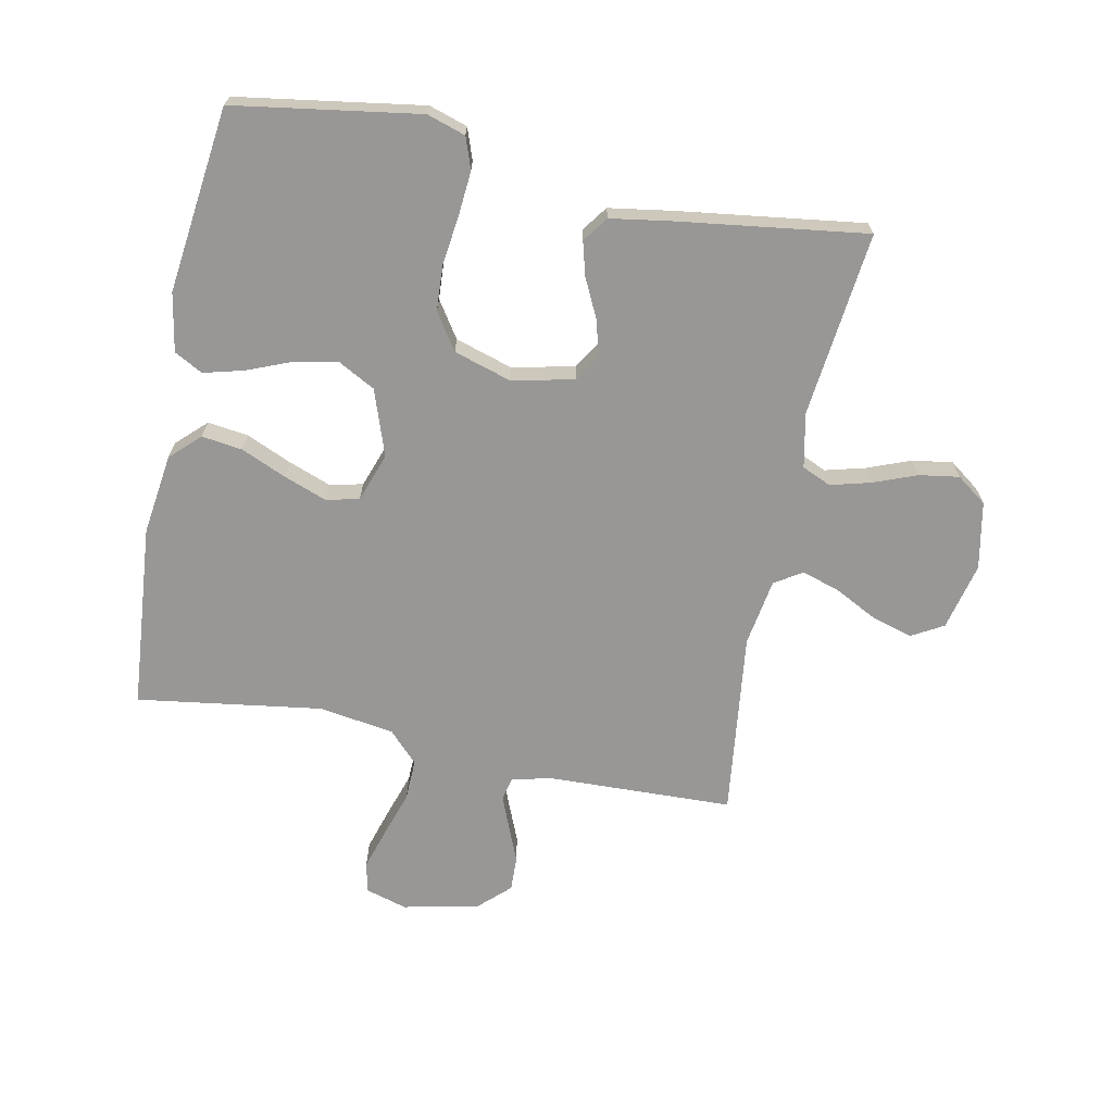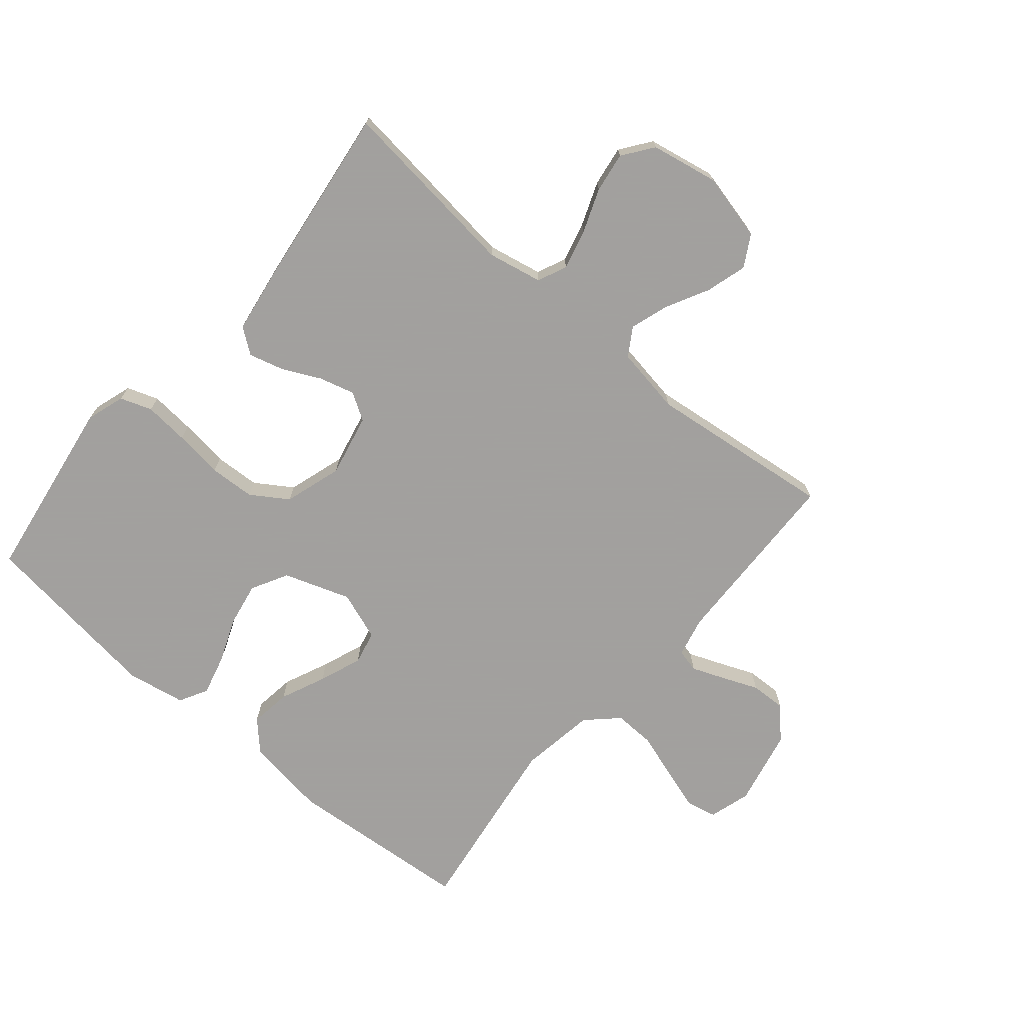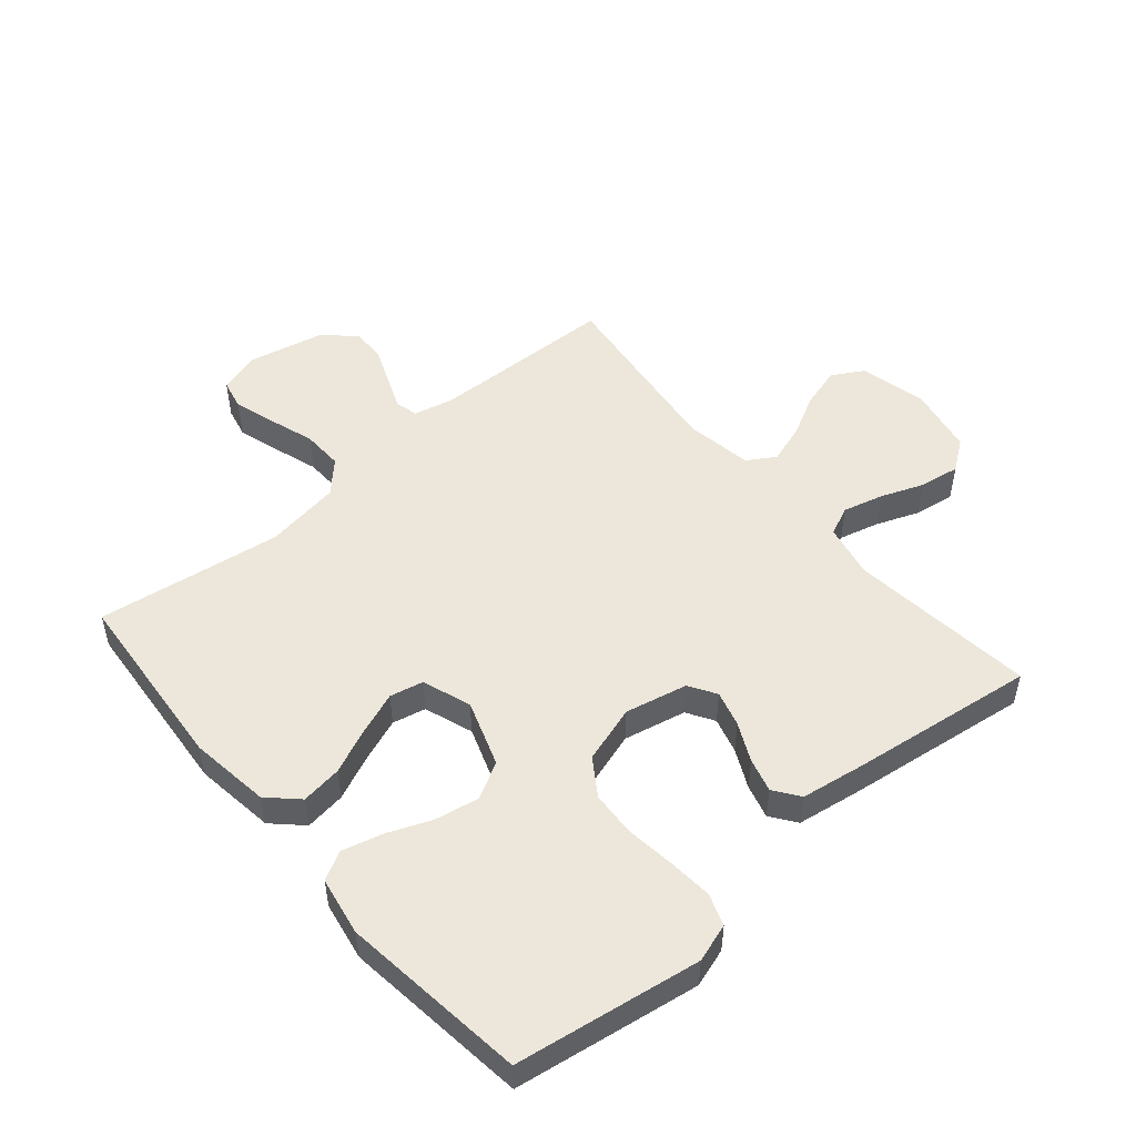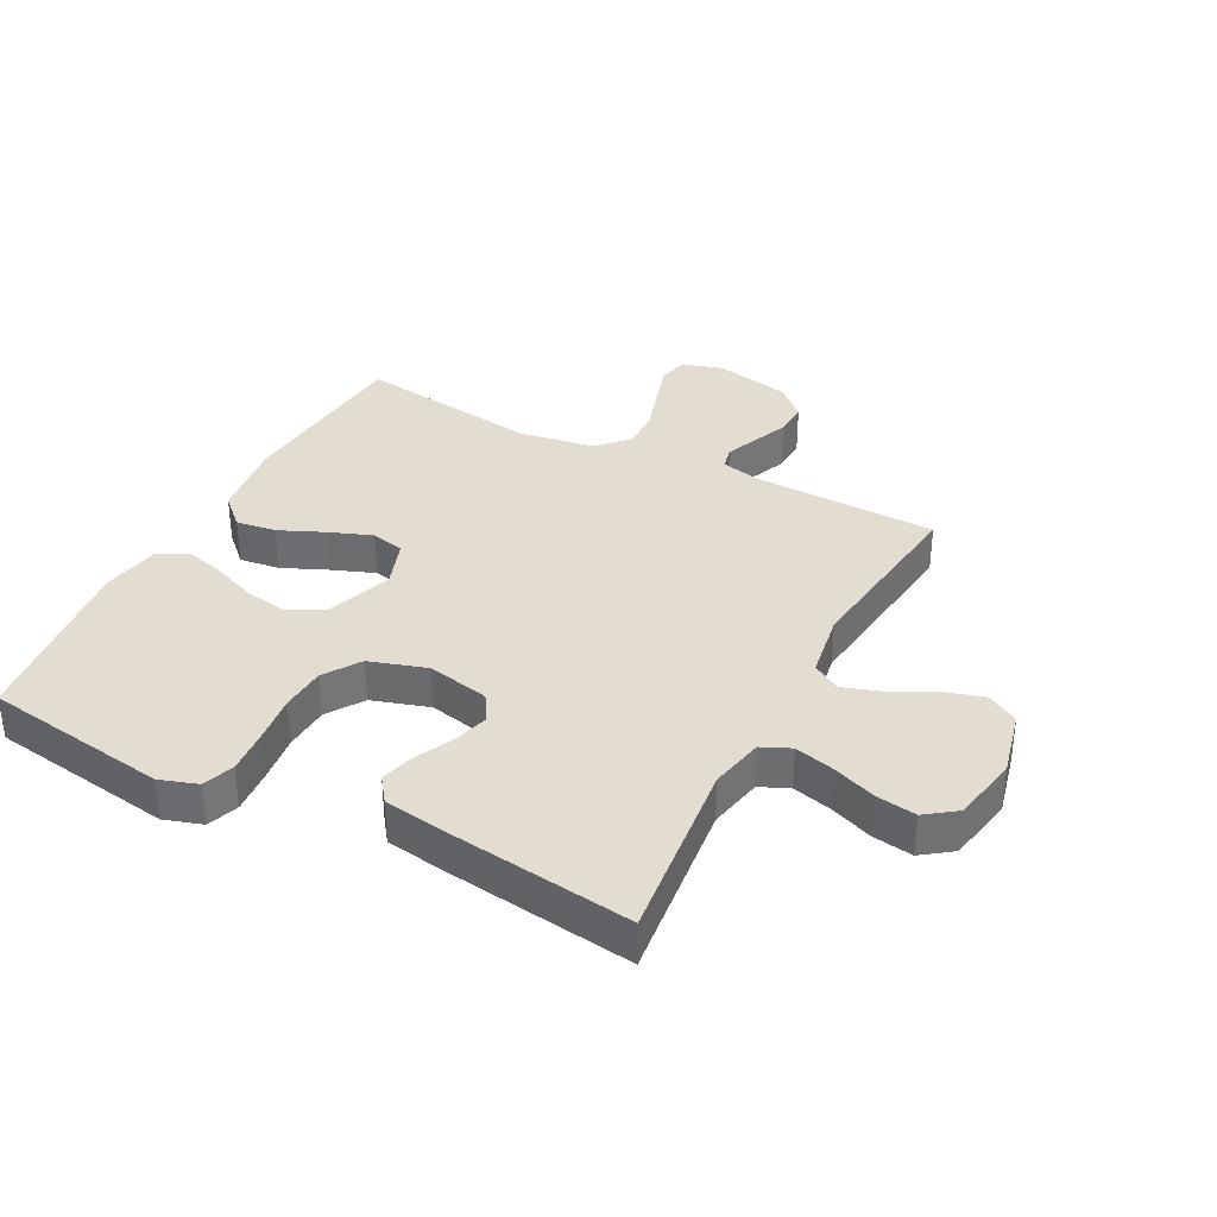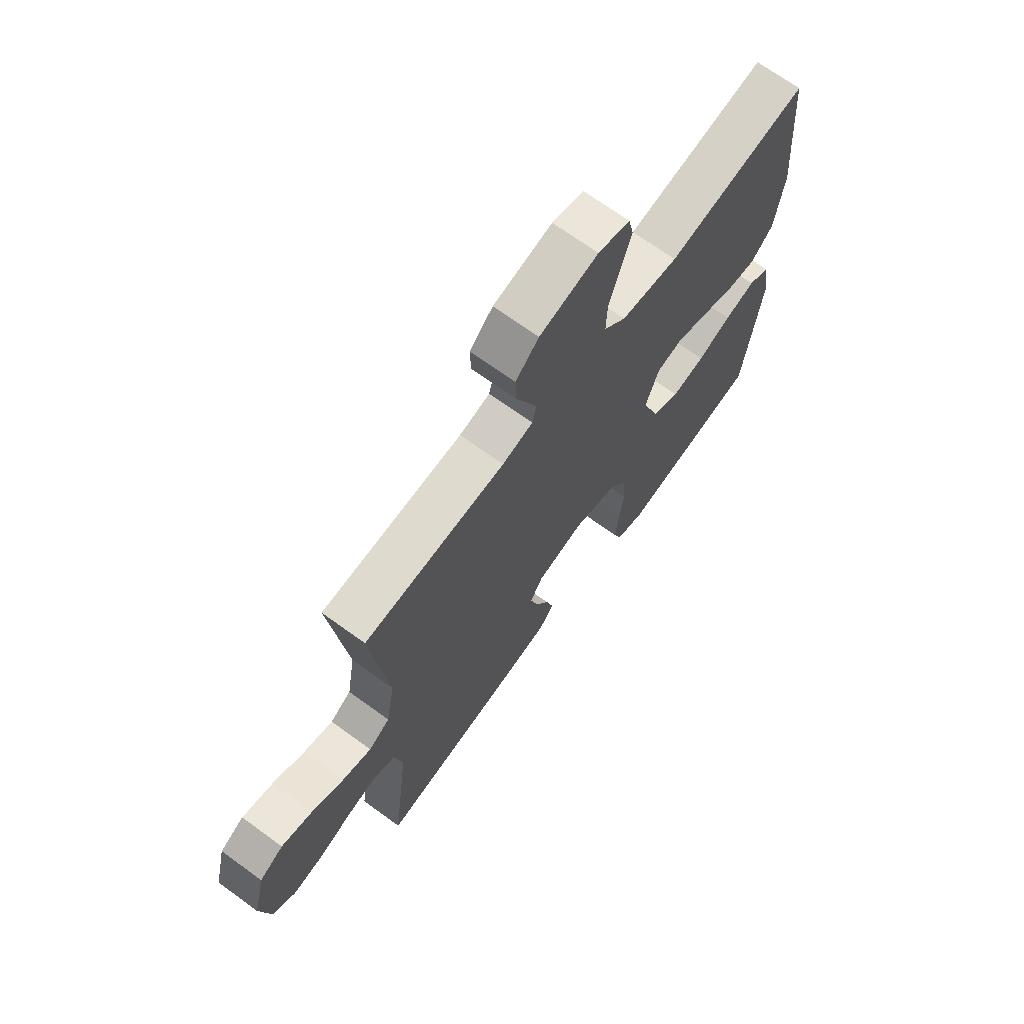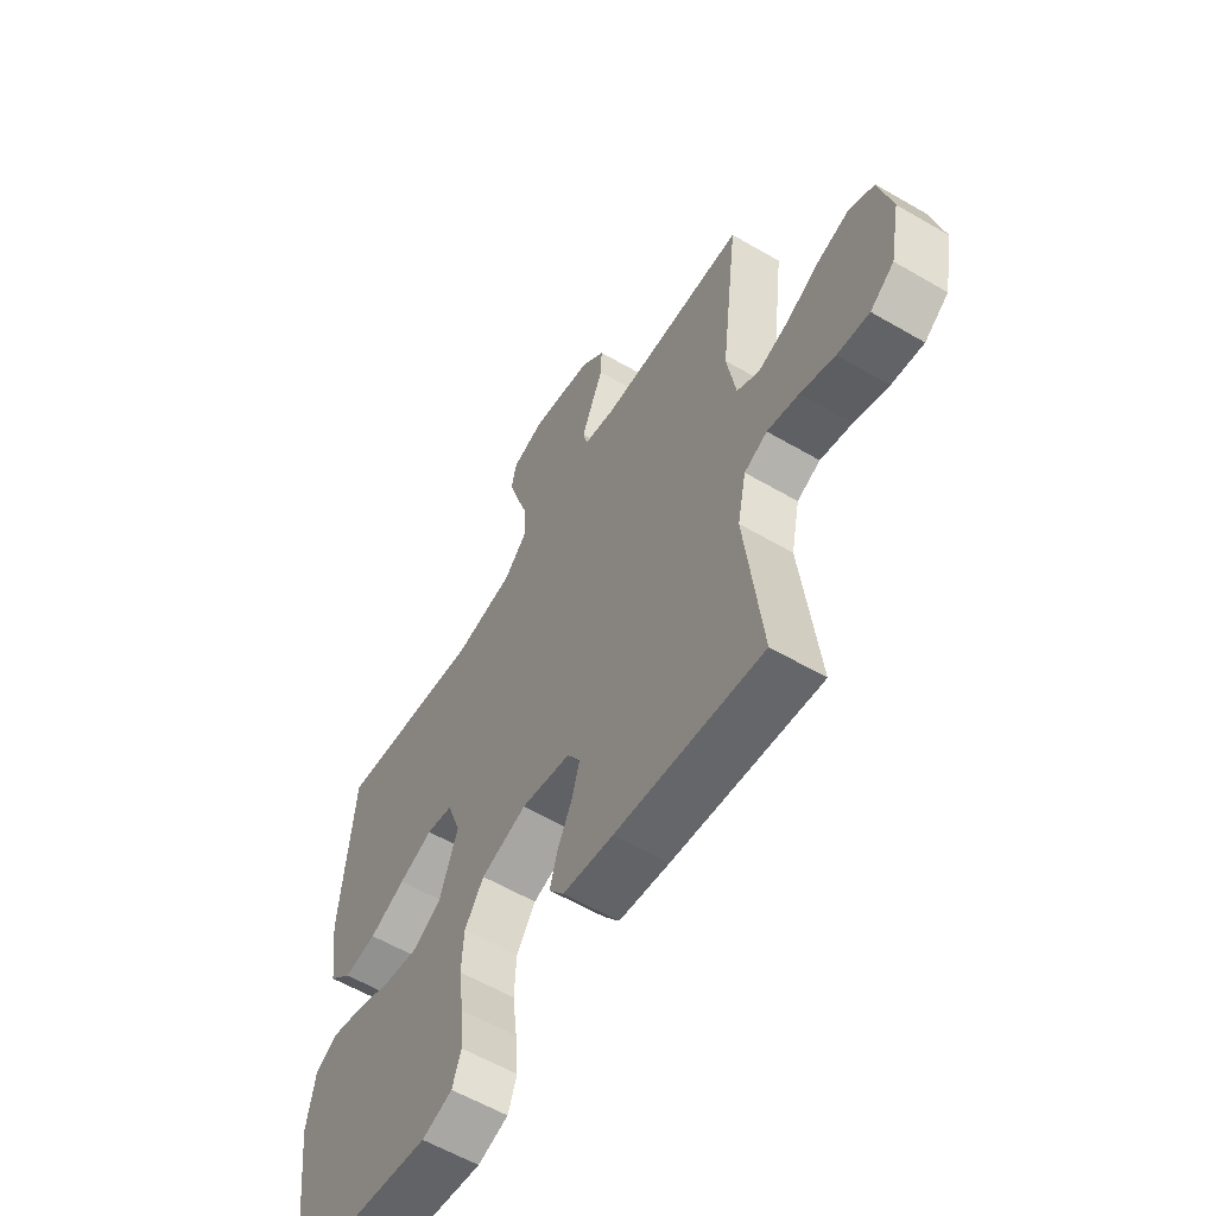
<metadata>
{"format":"obj","ext":"obj","renderer":"f3d","projection":"perspective","resolution":1024,"background":"white","views":[{"elev":-68.2,"azim":168.7,"up":"+Y"},{"elev":-71.9,"azim":-130.3,"up":"+Y"},{"elev":50.9,"azim":139.6,"up":"+Y"},{"elev":35.2,"azim":-152.5,"up":"+Y"},{"elev":69.5,"azim":-54.0,"up":"+Z"},{"elev":-58.9,"azim":-121.0,"up":"+Z"}]}
</metadata>
<code>
v -0.5 0.07 0.5
v -0.2 0.07 0.509
v -0.135 0.07 0.524
v -0.126 0.07 0.561
v -0.147 0.07 0.614
v -0.171 0.07 0.672
v -0.173 0.07 0.729
v -0.124 0.07 0.775
v 0 0.07 0.802
v 0.067 0.07 0.782
v 0.078 0.07 0.733
v 0.057 0.07 0.665
v 0.033 0.07 0.592
v 0.031 0.07 0.525
v 0.078 0.07 0.476
v 0.2 0.07 0.457
v 0.5 0.07 0.5
v 0.525 0.07 0.2
v 0.507 0.07 0.069
v 0.46 0.07 0.024
v 0.394 0.07 0.033
v 0.321 0.07 0.065
v 0.252 0.07 0.091
v 0.198 0.07 0.079
v 0.17 0.07 0
v 0.207 0.07 -0.107
v 0.266 0.07 -0.139
v 0.337 0.07 -0.126
v 0.409 0.07 -0.097
v 0.474 0.07 -0.08
v 0.52 0.07 -0.105
v 0.537 0.07 -0.2
v 0.5 0.07 -0.5
v 0.2 0.07 -0.546
v 0.138 0.07 -0.526
v 0.12 0.07 -0.475
v 0.126 0.07 -0.403
v 0.136 0.07 -0.324
v 0.132 0.07 -0.25
v 0.093 0.07 -0.191
v 0 0.07 -0.162
v -0.101 0.07 -0.184
v -0.128 0.07 -0.228
v -0.112 0.07 -0.286
v -0.082 0.07 -0.348
v -0.067 0.07 -0.403
v -0.097 0.07 -0.444
v -0.2 0.07 -0.46
v -0.5 0.07 -0.5
v -0.466 0.07 -0.2
v -0.484 0.07 -0.112
v -0.531 0.07 -0.091
v -0.596 0.07 -0.108
v -0.666 0.07 -0.135
v -0.731 0.07 -0.145
v -0.78 0.07 -0.109
v -0.801 0.07 0
v -0.775 0.07 0.109
v -0.724 0.07 0.138
v -0.658 0.07 0.119
v -0.589 0.07 0.083
v -0.527 0.07 0.063
v -0.482 0.07 0.091
v -0.464 0.07 0.2
v -0.5 0 0.5
v -0.2 0 0.509
v -0.135 0 0.524
v -0.126 0 0.561
v -0.147 0 0.614
v -0.171 0 0.672
v -0.173 0 0.729
v -0.124 0 0.775
v 0 0 0.802
v 0.067 0 0.782
v 0.078 0 0.733
v 0.057 0 0.665
v 0.033 0 0.592
v 0.031 0 0.525
v 0.078 0 0.476
v 0.2 0 0.457
v 0.5 0 0.5
v 0.525 0 0.2
v 0.507 0 0.069
v 0.46 0 0.024
v 0.394 0 0.033
v 0.321 0 0.065
v 0.252 0 0.091
v 0.198 0 0.079
v 0.17 0 0
v 0.207 0 -0.107
v 0.266 0 -0.139
v 0.337 0 -0.126
v 0.409 0 -0.097
v 0.474 0 -0.08
v 0.52 0 -0.105
v 0.537 0 -0.2
v 0.5 0 -0.5
v 0.2 0 -0.546
v 0.138 0 -0.526
v 0.12 0 -0.475
v 0.126 0 -0.403
v 0.136 0 -0.324
v 0.132 0 -0.25
v 0.093 0 -0.191
v 0 0 -0.162
v -0.101 0 -0.184
v -0.128 0 -0.228
v -0.112 0 -0.286
v -0.082 0 -0.348
v -0.067 0 -0.403
v -0.097 0 -0.444
v -0.2 0 -0.46
v -0.5 0 -0.5
v -0.466 0 -0.2
v -0.484 0 -0.112
v -0.531 0 -0.091
v -0.596 0 -0.108
v -0.666 0 -0.135
v -0.731 0 -0.145
v -0.78 0 -0.109
v -0.801 0 0
v -0.775 0 0.109
v -0.724 0 0.138
v -0.658 0 0.119
v -0.589 0 0.083
v -0.527 0 0.063
v -0.482 0 0.091
v -0.464 0 0.2
f 58 59 60 61
f 58 61 62
f 57 58 62
f 56 57 62
f 53 54 55 56
f 52 53 56 62
f 51 52 62 63
f 47 48 49 50
f 44 45 46 47
f 43 44 47 50
f 42 43 50 51
f 35 36 37 38
f 33 34 35 38
f 33 38 39
f 32 33 39 40
f 28 29 30 31
f 27 28 31 32
f 19 20 21 22
f 19 22 23
f 16 17 18 19
f 15 16 19 23
f 14 15 23 24
f 10 11 12 13
f 8 9 10 13
f 8 13 14
f 5 6 7 8
f 4 5 8 14
f 3 4 14 24
f 64 1 2
f 41 42 51 63
f 27 32 40 41
f 26 27 41 63
f 25 26 63 64
f 24 25 64
f 2 3 24 64
f 125 124 123 122
f 126 125 122
f 126 122 121
f 126 121 120
f 120 119 118 117
f 126 120 117 116
f 127 126 116 115
f 114 113 112 111
f 111 110 109 108
f 114 111 108 107
f 115 114 107 106
f 102 101 100 99
f 102 99 98 97
f 103 102 97
f 104 103 97 96
f 95 94 93 92
f 96 95 92 91
f 86 85 84 83
f 87 86 83
f 83 82 81 80
f 87 83 80 79
f 88 87 79 78
f 77 76 75 74
f 77 74 73 72
f 78 77 72
f 72 71 70 69
f 78 72 69 68
f 88 78 68 67
f 66 65 128
f 127 115 106 105
f 105 104 96 91
f 127 105 91 90
f 128 127 90 89
f 128 89 88
f 128 88 67 66
f 1 65 66 2
f 2 66 67 3
f 3 67 68 4
f 4 68 69 5
f 5 69 70 6
f 6 70 71 7
f 7 71 72 8
f 8 72 73 9
f 9 73 74 10
f 10 74 75 11
f 11 75 76 12
f 12 76 77 13
f 13 77 78 14
f 14 78 79 15
f 15 79 80 16
f 16 80 81 17
f 17 81 82 18
f 18 82 83 19
f 19 83 84 20
f 20 84 85 21
f 21 85 86 22
f 22 86 87 23
f 23 87 88 24
f 24 88 89 25
f 25 89 90 26
f 26 90 91 27
f 27 91 92 28
f 28 92 93 29
f 29 93 94 30
f 30 94 95 31
f 31 95 96 32
f 32 96 97 33
f 33 97 98 34
f 34 98 99 35
f 35 99 100 36
f 36 100 101 37
f 37 101 102 38
f 38 102 103 39
f 39 103 104 40
f 40 104 105 41
f 41 105 106 42
f 42 106 107 43
f 43 107 108 44
f 44 108 109 45
f 45 109 110 46
f 46 110 111 47
f 47 111 112 48
f 48 112 113 49
f 49 113 114 50
f 50 114 115 51
f 51 115 116 52
f 52 116 117 53
f 53 117 118 54
f 54 118 119 55
f 55 119 120 56
f 56 120 121 57
f 57 121 122 58
f 58 122 123 59
f 59 123 124 60
f 60 124 125 61
f 61 125 126 62
f 62 126 127 63
f 63 127 128 64
f 64 128 65 1

</code>
